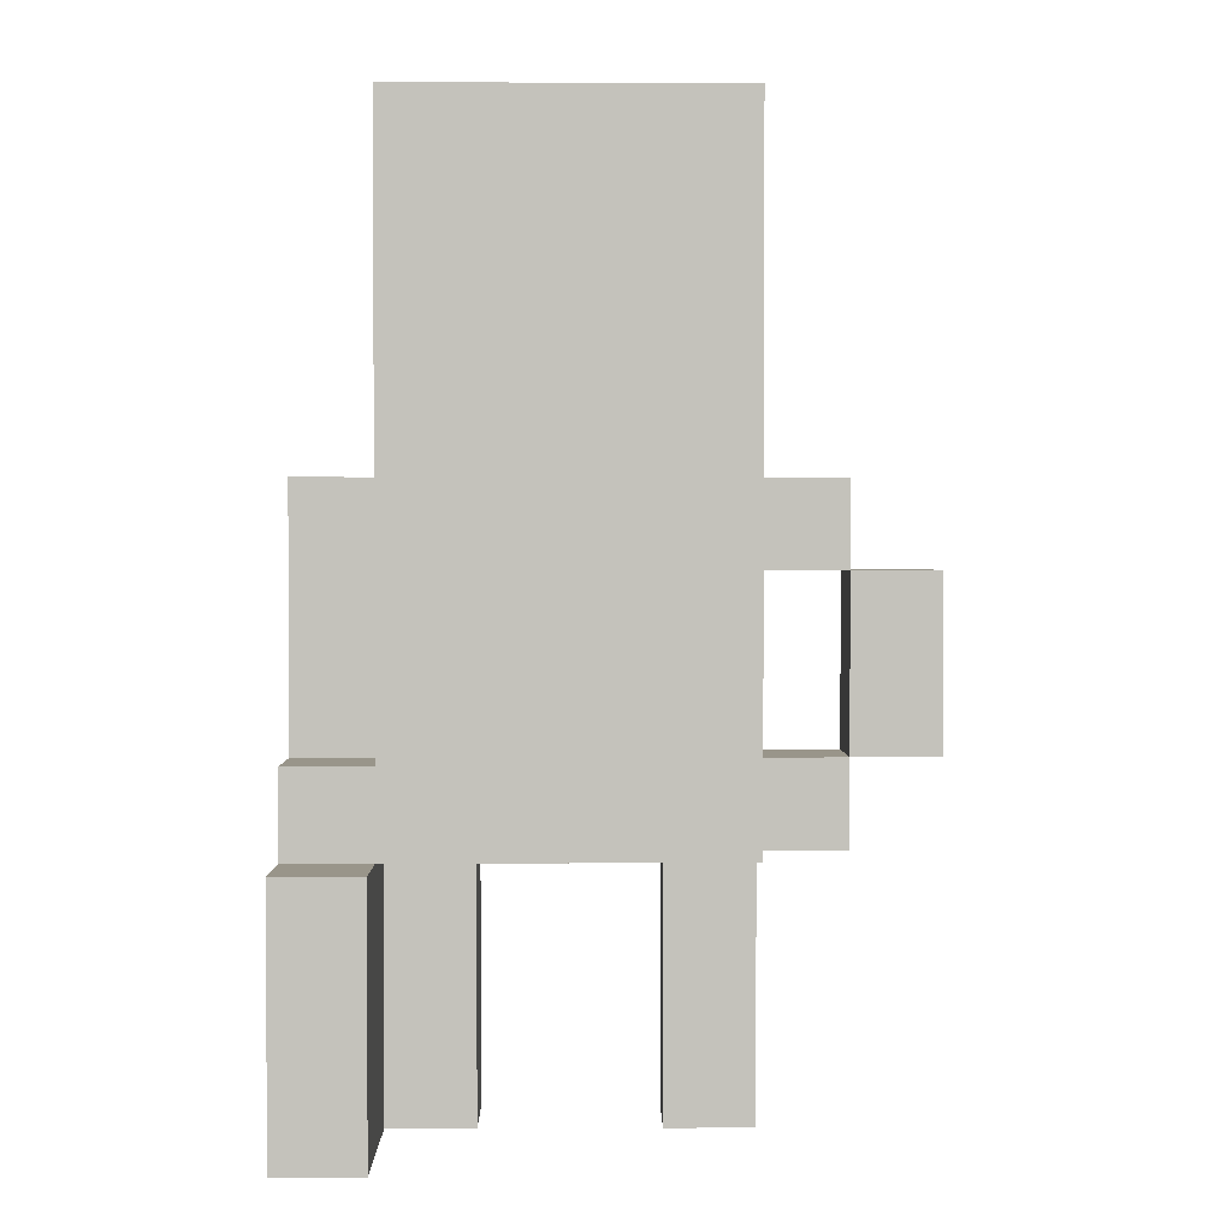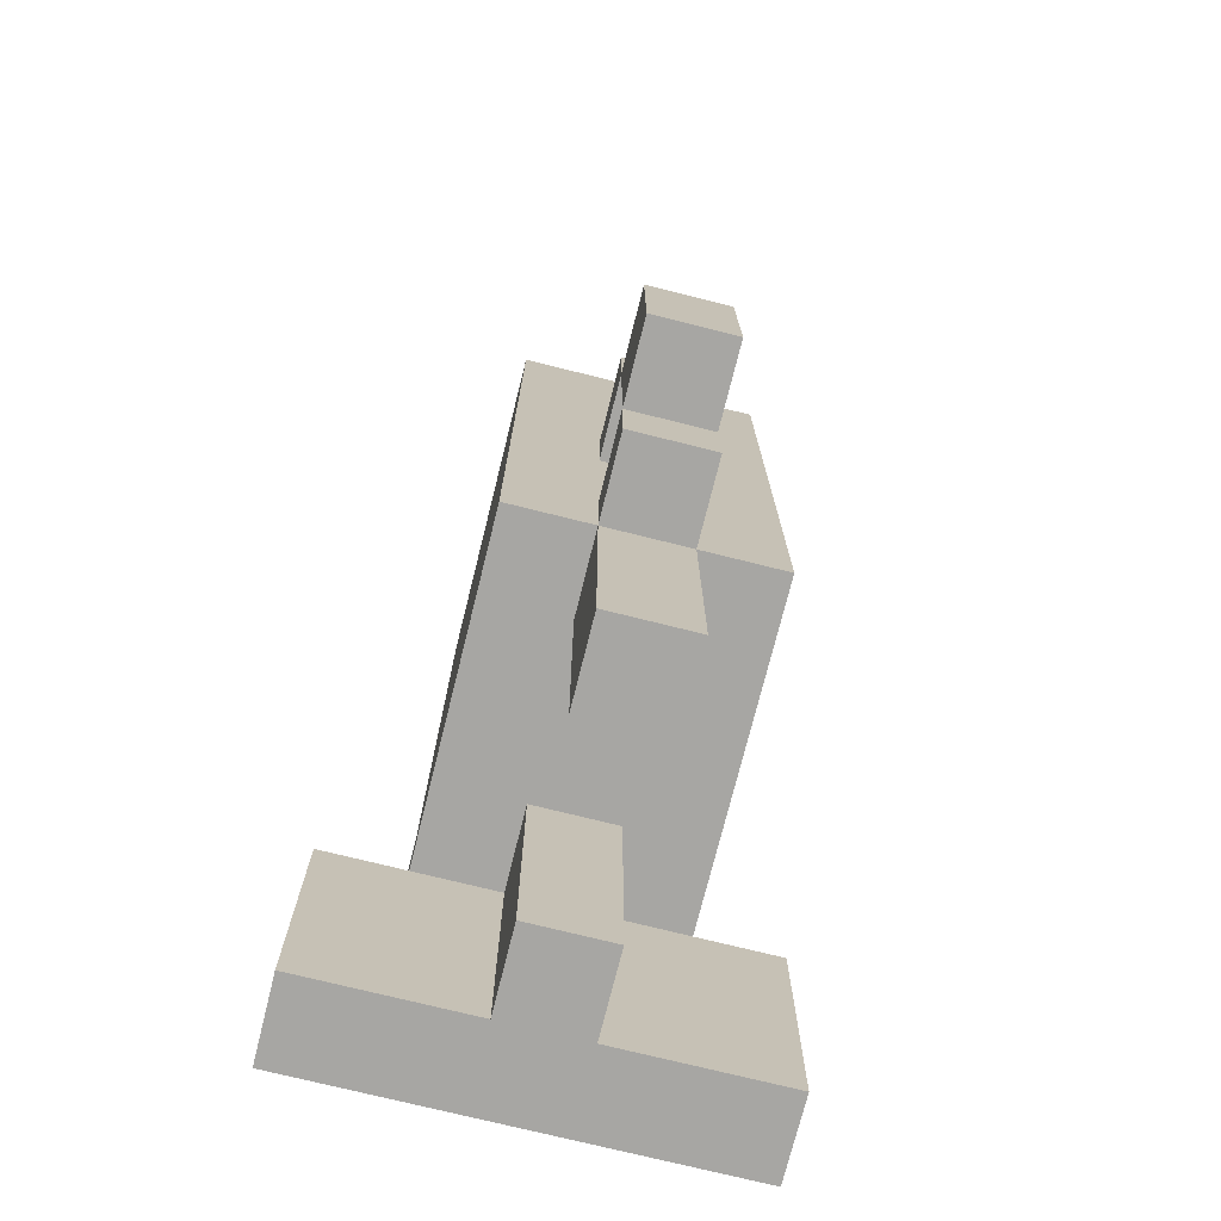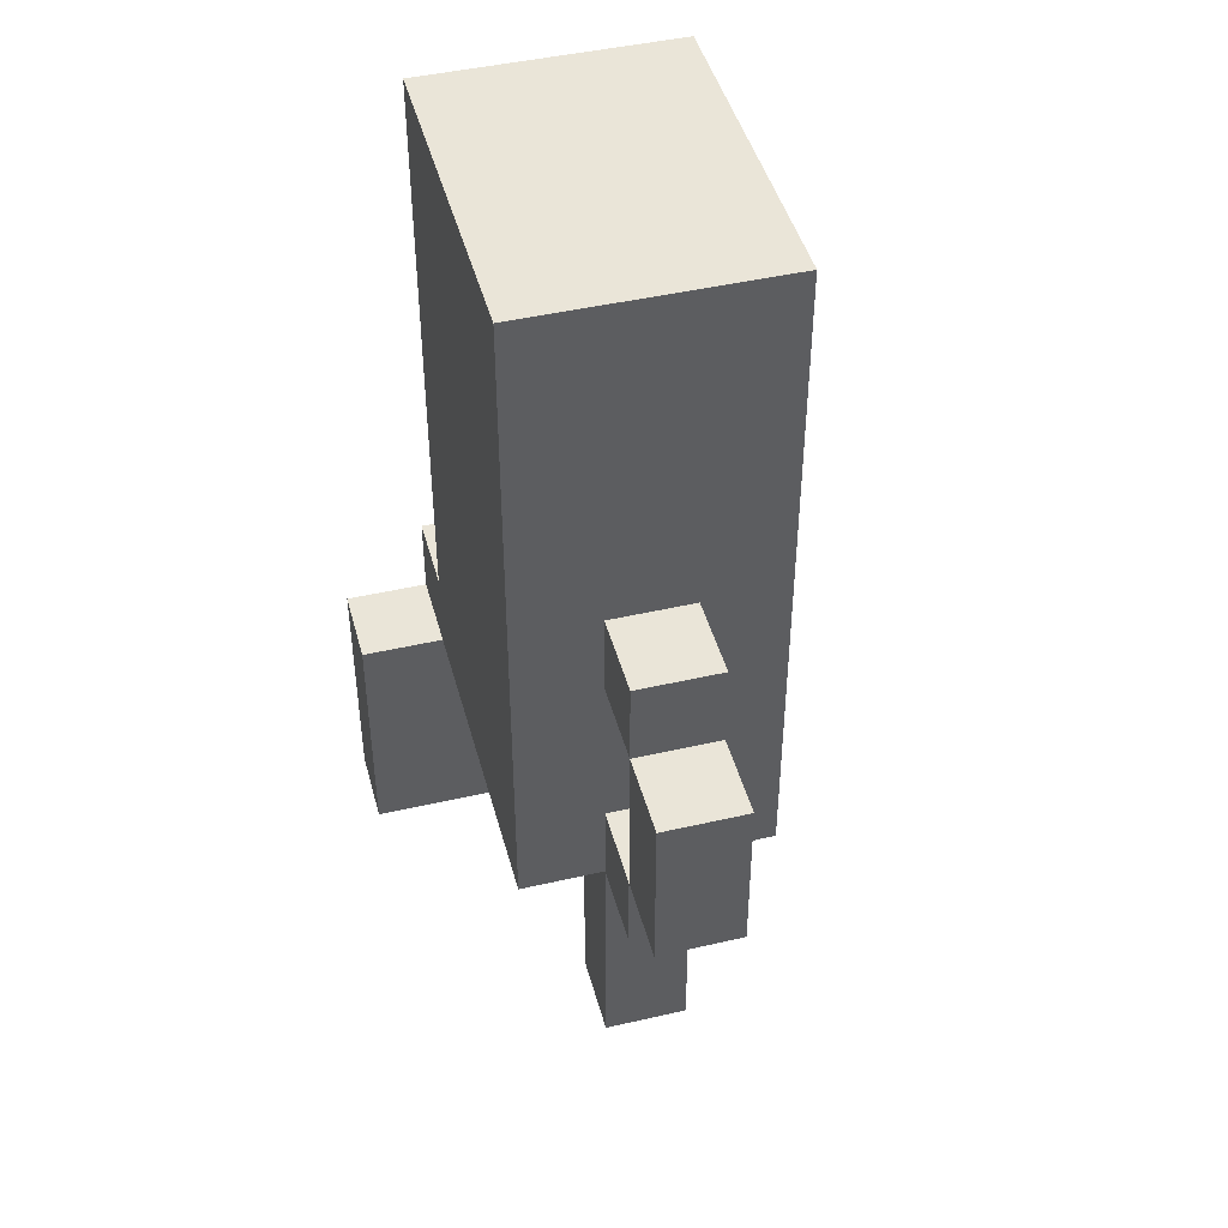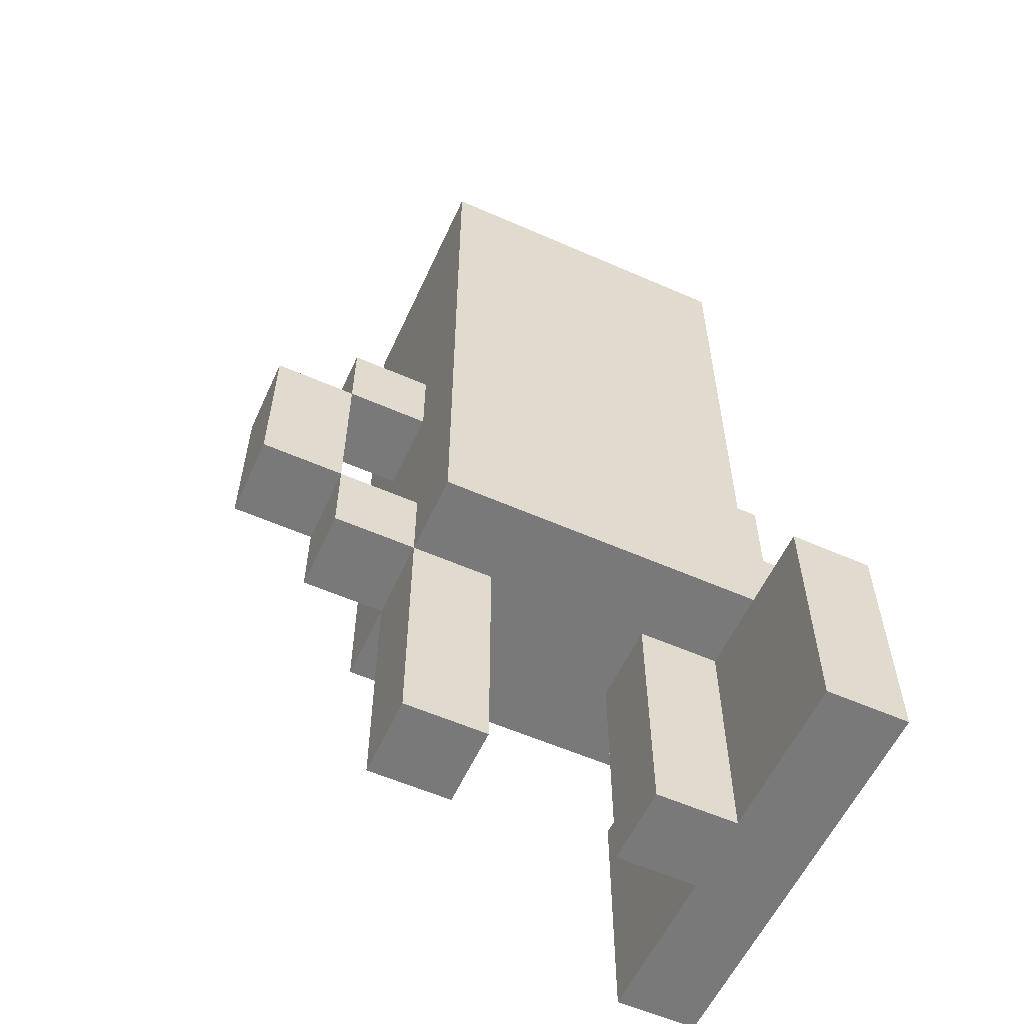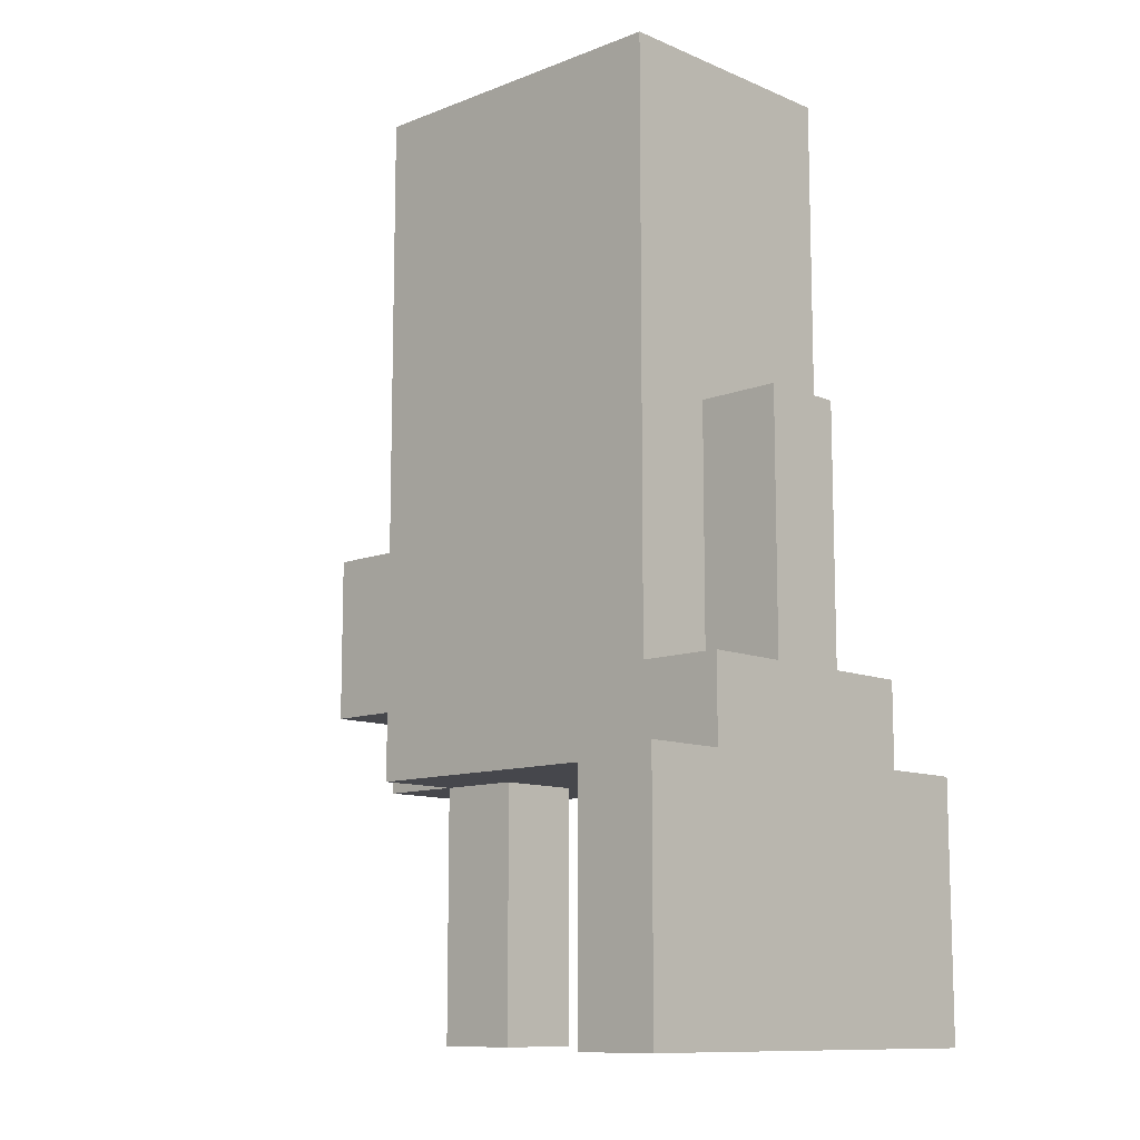
<metadata>
{"format":"obj","ext":"obj","renderer":"f3d","projection":"perspective","resolution":1024,"background":"white","views":[{"elev":2.0,"azim":-0.7,"up":"+Y"},{"elev":-74.2,"azim":76.0,"up":"+Y"},{"elev":45.3,"azim":75.1,"up":"+Y"},{"elev":-57.8,"azim":155.5,"up":"+Y"},{"elev":-11.0,"azim":-136.2,"up":"+Y"}]}
</metadata>
<code>
o
v -0.3 0 0.3
v -0.3 0 0.2
v -0.3 0 -0.1
v -0.3 0 -0.2
v -0.3 0.1 0.3
v -0.3 0.1 0.2
v -0.3 0.1 -0.1
v -0.3 0.1 -0.2
v -0.3 0.2 0.3
v -0.3 0.2 0.2
v -0.3 0.2 -0.1
v -0.3 0.2 -0.2
v -0.3 0.3 0.3
v -0.3 0.3 0.2
v -0.3 0.3 0.1
v -0.3 0.3 -2.98e-08
v -0.3 0.3 -0.1
v -0.3 0.3 -0.2
v -0.3 0.4 0.2
v -0.3 0.4 0.1
v -0.3 0.4 -2.98e-08
v -0.3 0.4 -0.1
v -0.3 0.7 0.1
v -0.3 0.7 -2.98e-08
v -0.2 0.4 0.2
v -0.2 0.4 0.1
v -0.2 0.4 -2.98e-08
v -0.2 0.4 -0.1
v -0.2 0.6 0.2
v -0.2 0.6 0.1
v -0.2 0.6 -2.98e-08
v -0.2 0.6 -0.1
v -0.2 0.7 0.2
v -0.2 0.7 0.1
v -0.2 0.7 -2.98e-08
v -0.2 0.7 -0.1
v -0.2 0.8 0.2
v -0.2 0.8 0.1
v -0.2 0.8 -2.98e-08
v -0.2 0.8 -0.1
v -0.2 0.9 0.2
v -0.2 0.9 0.1
v -0.2 0.9 -2.98e-08
v -0.2 1 0.2
v -0.2 1 0.1
v -0.2 1.1 0.2
v -0.2 1.1 -0.1
v 0.1 0 0.1
v 0.1 0 -2.98e-08
v 0.1 0.1 0.1
v 0.1 0.1 -2.98e-08
v 0.1 0.3 0.1
v 0.1 0.3 -2.98e-08
v 0.3 0.4 0.1
v 0.3 0.4 -2.98e-08
v 0.3 0.6 0.1
v 0.3 0.6 -2.98e-08
v -0.2 0 0.3
v -0.2 0 0.2
v -0.2 0 0.1
v -0.2 0 -2.98e-08
v -0.2 0 -0.1
v -0.2 0 -0.2
v -0.2 0.1 0.3
v -0.2 0.1 0.2
v -0.2 0.1 0.1
v -0.2 0.1 -2.98e-08
v -0.2 0.1 -0.1
v -0.2 0.1 -0.2
v -0.2 0.2 0.3
v -0.2 0.2 0.2
v -0.2 0.2 -0.1
v -0.2 0.2 -0.2
v -0.2 0.3 0.3
v -0.2 0.3 0.2
v -0.2 0.3 0.1
v -0.2 0.3 -2.98e-08
v -0.2 0.3 -0.1
v -0.2 0.3 -0.2
v -0.1 0 0.1
v -0.1 0 -2.98e-08
v -0.1 0.1 0.1
v -0.1 0.1 -2.98e-08
v -0.1 0.3 0.1
v -0.1 0.3 -2.98e-08
v 0.2 0 0.1
v 0.2 0 -2.98e-08
v 0.2 0.1 0.1
v 0.2 0.1 -2.98e-08
v 0.2 0.3 0.2
v 0.2 0.3 0.1
v 0.2 0.3 -2.98e-08
v 0.2 0.3 -0.1
v 0.2 0.4 0.1
v 0.2 0.4 -2.98e-08
v 0.2 0.6 0.2
v 0.2 0.6 0.1
v 0.2 0.6 -2.98e-08
v 0.2 0.6 -0.1
v 0.2 0.7 0.2
v 0.2 0.7 0.1
v 0.2 0.7 -2.98e-08
v 0.2 0.7 -0.1
v 0.2 0.8 0.2
v 0.2 0.8 0.1
v 0.2 0.8 -2.98e-08
v 0.2 0.8 -0.1
v 0.2 0.9 0.2
v 0.2 0.9 0.1
v 0.2 0.9 -2.98e-08
v 0.2 1 0.2
v 0.2 1 0.1
v 0.2 1.1 0.2
v 0.2 1.1 -0.1
v 0.3 0.3 0.1
v 0.3 0.3 -2.98e-08
v 0.3 0.4 0.1
v 0.3 0.4 -2.98e-08
v 0.3 0.6 0.1
v 0.3 0.6 -2.98e-08
v 0.3 0.7 0.1
v 0.3 0.7 -2.98e-08
v 0.4 0.4 0.1
v 0.4 0.4 -2.98e-08
v 0.4 0.6 0.1
v 0.4 0.6 -2.98e-08
v -0.3 0 0.3
v -0.3 0.1 0.3
v -0.3 0.2 0.3
v -0.3 0.3 0.3
v -0.2 0 0.3
v -0.2 0.1 0.3
v -0.2 0.2 0.3
v -0.2 0.3 0.3
v -0.3 0.3 0.2
v -0.3 0.4 0.2
v -0.2 0.3 0.2
v -0.2 0.4 0.2
v -0.2 0.6 0.2
v -0.2 0.7 0.2
v -0.2 0.8 0.2
v -0.2 0.9 0.2
v -0.2 1 0.2
v -0.2 1.1 0.2
v -0.1 0.3 0.2
v -0.1 0.6 0.2
v -0.1 0.7 0.2
v -0.1 0.8 0.2
v -0.1 0.9 0.2
v 2.98e-08 0.3 0.2
v 2.98e-08 0.4 0.2
v 2.98e-08 0.5 0.2
v 2.98e-08 0.6 0.2
v 0.1 0.3 0.2
v 0.1 0.4 0.2
v 0.1 0.5 0.2
v 0.1 0.6 0.2
v 0.1 0.7 0.2
v 0.1 0.8 0.2
v 0.1 0.9 0.2
v 0.2 0.3 0.2
v 0.2 0.6 0.2
v 0.2 0.7 0.2
v 0.2 0.8 0.2
v 0.2 0.9 0.2
v 0.2 1 0.2
v 0.2 1.1 0.2
v -0.3 0.4 0.1
v -0.3 0.7 0.1
v -0.2 0 0.1
v -0.2 0.1 0.1
v -0.2 0.3 0.1
v -0.2 0.4 0.1
v -0.2 0.6 0.1
v -0.2 0.7 0.1
v -0.1 0 0.1
v -0.1 0.1 0.1
v -0.1 0.3 0.1
v 0.1 0 0.1
v 0.1 0.1 0.1
v 0.1 0.3 0.1
v 0.2 0 0.1
v 0.2 0.1 0.1
v 0.2 0.3 0.1
v 0.2 0.4 0.1
v 0.2 0.6 0.1
v 0.2 0.7 0.1
v 0.3 0.3 0.1
v 0.3 0.4 0.1
v 0.3 0.6 0.1
v 0.3 0.7 0.1
v 0.4 0.4 0.1
v 0.4 0.6 0.1
v -0.3 0.4 -2.98e-08
v -0.3 0.7 -2.98e-08
v -0.2 0 -2.98e-08
v -0.2 0.1 -2.98e-08
v -0.2 0.3 -2.98e-08
v -0.2 0.4 -2.98e-08
v -0.2 0.6 -2.98e-08
v -0.2 0.7 -2.98e-08
v -0.1 0 -2.98e-08
v -0.1 0.1 -2.98e-08
v -0.1 0.3 -2.98e-08
v 0.1 0 -2.98e-08
v 0.1 0.1 -2.98e-08
v 0.1 0.3 -2.98e-08
v 0.2 0 -2.98e-08
v 0.2 0.1 -2.98e-08
v 0.2 0.3 -2.98e-08
v 0.2 0.4 -2.98e-08
v 0.2 0.6 -2.98e-08
v 0.2 0.7 -2.98e-08
v 0.3 0.3 -2.98e-08
v 0.3 0.4 -2.98e-08
v 0.3 0.6 -2.98e-08
v 0.3 0.7 -2.98e-08
v 0.4 0.4 -2.98e-08
v 0.4 0.6 -2.98e-08
v -0.3 0.3 -0.1
v -0.3 0.4 -0.1
v -0.2 0.3 -0.1
v -0.2 0.4 -0.1
v -0.2 0.6 -0.1
v -0.2 0.7 -0.1
v -0.2 0.8 -0.1
v -0.2 1.1 -0.1
v -0.1 0.3 -0.1
v -0.1 0.4 -0.1
v -0.1 0.5 -0.1
v -0.1 0.6 -0.1
v 2.98e-08 0.3 -0.1
v 2.98e-08 0.4 -0.1
v 2.98e-08 0.5 -0.1
v 2.98e-08 0.6 -0.1
v 0.1 0.4 -0.1
v 0.1 0.5 -0.1
v 0.2 0.3 -0.1
v 0.2 0.6 -0.1
v 0.2 0.7 -0.1
v 0.2 0.8 -0.1
v 0.2 1.1 -0.1
v -0.3 0 -0.2
v -0.3 0.1 -0.2
v -0.3 0.2 -0.2
v -0.3 0.3 -0.2
v -0.2 0 -0.2
v -0.2 0.1 -0.2
v -0.2 0.2 -0.2
v -0.2 0.3 -0.2
v -0.3 0 0.3
v -0.2 0 0.3
v -0.3 0 0.2
v -0.2 0 0.2
v -0.2 0 0.1
v -0.1 0 0.1
v 0.1 0 0.1
v 0.2 0 0.1
v -0.2 0 -2.98e-08
v -0.1 0 -2.98e-08
v 0.1 0 -2.98e-08
v 0.2 0 -2.98e-08
v -0.3 0 -0.1
v -0.2 0 -0.1
v -0.3 0 -0.2
v -0.2 0 -0.2
v -0.2 0.3 0.2
v -0.1 0.3 0.2
v 2.98e-08 0.3 0.2
v 0.1 0.3 0.2
v 0.2 0.3 0.2
v -0.2 0.3 0.1
v -0.1 0.3 0.1
v 2.98e-08 0.3 0.1
v 0.1 0.3 0.1
v 0.2 0.3 0.1
v 0.3 0.3 0.1
v -0.2 0.3 -2.98e-08
v -0.1 0.3 -2.98e-08
v 2.98e-08 0.3 -2.98e-08
v 0.1 0.3 -2.98e-08
v 0.2 0.3 -2.98e-08
v 0.3 0.3 -2.98e-08
v -0.2 0.3 -0.1
v -0.1 0.3 -0.1
v 2.98e-08 0.3 -0.1
v 0.2 0.3 -0.1
v 0.3 0.4 0.1
v 0.4 0.4 0.1
v 0.3 0.4 -2.98e-08
v 0.4 0.4 -2.98e-08
v 0.2 0.6 0.1
v 0.3 0.6 0.1
v 0.2 0.6 -2.98e-08
v 0.3 0.6 -2.98e-08
v -0.3 0.3 0.3
v -0.2 0.3 0.3
v -0.3 0.3 0.2
v -0.2 0.3 0.2
v -0.3 0.3 -0.1
v -0.2 0.3 -0.1
v -0.3 0.3 -0.2
v -0.2 0.3 -0.2
v -0.3 0.4 0.2
v -0.2 0.4 0.2
v -0.3 0.4 0.1
v -0.2 0.4 0.1
v 0.2 0.4 0.1
v 0.3 0.4 0.1
v -0.3 0.4 -2.98e-08
v -0.2 0.4 -2.98e-08
v 0.2 0.4 -2.98e-08
v 0.3 0.4 -2.98e-08
v -0.3 0.4 -0.1
v -0.2 0.4 -0.1
v 0.3 0.6 0.1
v 0.4 0.6 0.1
v 0.3 0.6 -2.98e-08
v 0.4 0.6 -2.98e-08
v -0.3 0.7 0.1
v -0.2 0.7 0.1
v 0.2 0.7 0.1
v 0.3 0.7 0.1
v -0.3 0.7 -2.98e-08
v -0.2 0.7 -2.98e-08
v 0.2 0.7 -2.98e-08
v 0.3 0.7 -2.98e-08
v -0.2 1.1 0.2
v 0.2 1.1 0.2
v -0.2 1.1 -0.1
v 0.2 1.1 -0.1
f 5 2 1
f 6 3 2
f 6 2 5
f 7 4 3
f 7 3 6
f 8 4 7
f 9 6 5
f 9 7 6
f 9 8 7
f 10 8 9
f 11 8 10
f 12 8 11
f 13 10 9
f 14 11 10
f 14 10 13
f 15 11 14
f 16 11 15
f 17 12 11
f 17 11 16
f 18 12 17
f 19 15 14
f 20 16 15
f 20 15 19
f 21 17 16
f 21 16 20
f 22 17 21
f 23 21 20
f 24 21 23
f 29 26 25
f 30 26 29
f 31 28 27
f 32 28 31
f 33 30 29
f 34 30 33
f 35 32 31
f 36 32 35
f 37 34 33
f 37 35 34
f 37 36 35
f 38 36 37
f 39 36 38
f 40 36 39
f 41 38 37
f 42 39 38
f 42 38 41
f 43 40 39
f 43 39 42
f 44 42 41
f 45 43 42
f 45 42 44
f 46 45 44
f 47 40 43
f 47 45 46
f 47 43 45
f 50 49 48
f 51 49 50
f 52 51 50
f 53 51 52
f 56 55 54
f 57 55 56
f 58 59 64
f 59 60 65
f 64 59 65
f 65 60 66
f 61 62 67
f 62 63 68
f 67 62 68
f 68 63 69
f 65 66 70
f 64 65 70
f 70 66 71
f 68 69 72
f 67 68 72
f 72 69 73
f 70 71 74
f 71 66 75
f 74 71 75
f 75 66 76
f 67 72 77
f 72 73 78
f 77 72 78
f 78 73 79
f 80 81 82
f 82 81 83
f 82 83 84
f 84 83 85
f 86 87 88
f 88 87 89
f 88 89 91
f 91 89 92
f 90 91 94
f 92 93 95
f 90 94 96
f 94 95 96
f 96 95 97
f 95 93 98
f 97 95 98
f 98 93 99
f 96 97 100
f 100 97 101
f 98 99 102
f 102 99 103
f 100 101 104
f 101 102 104
f 102 103 104
f 104 103 105
f 105 103 106
f 106 103 107
f 104 105 108
f 105 106 109
f 108 105 109
f 106 107 110
f 109 106 110
f 108 109 111
f 109 110 112
f 111 109 112
f 111 112 113
f 110 107 114
f 113 112 114
f 112 110 114
f 115 116 117
f 117 116 118
f 119 120 121
f 121 120 122
f 123 124 125
f 125 124 126
f 131 128 127
f 132 129 128
f 132 128 131
f 133 130 129
f 133 129 132
f 134 130 133
f 137 136 135
f 138 136 137
f 145 138 137
f 145 139 138
f 146 140 139
f 146 139 145
f 147 141 140
f 147 140 146
f 148 142 141
f 148 141 147
f 149 143 142
f 149 142 148
f 150 146 145
f 151 146 150
f 152 146 151
f 153 147 146
f 153 146 152
f 154 151 150
f 155 152 151
f 155 151 154
f 156 153 152
f 156 152 155
f 157 147 153
f 157 153 156
f 158 148 147
f 158 147 157
f 159 149 148
f 159 148 158
f 160 143 149
f 160 149 159
f 161 157 156
f 161 156 155
f 161 155 154
f 162 158 157
f 162 157 161
f 163 159 158
f 163 158 162
f 164 160 159
f 164 159 163
f 165 143 160
f 165 160 164
f 166 144 143
f 166 143 165
f 167 144 166
f 173 169 168
f 174 169 173
f 175 169 174
f 176 171 170
f 177 172 171
f 177 171 176
f 178 172 177
f 182 180 179
f 183 181 180
f 183 180 182
f 184 181 183
f 188 185 184
f 189 185 188
f 190 187 186
f 191 187 190
f 192 190 189
f 193 190 192
f 194 195 199
f 199 195 200
f 200 195 201
f 196 197 202
f 197 198 203
f 202 197 203
f 203 198 204
f 205 206 208
f 206 207 209
f 208 206 209
f 209 207 210
f 210 211 214
f 214 211 215
f 212 213 216
f 216 213 217
f 215 216 218
f 218 216 219
f 220 221 222
f 222 221 223
f 222 223 228
f 223 224 228
f 228 224 229
f 229 224 230
f 224 225 231
f 230 224 231
f 228 229 232
f 229 230 233
f 232 229 233
f 230 231 234
f 233 230 234
f 231 225 235
f 234 231 235
f 233 234 236
f 232 233 236
f 234 235 237
f 236 234 237
f 232 236 238
f 236 237 238
f 235 225 239
f 238 237 239
f 237 235 239
f 225 226 240
f 239 225 240
f 226 227 241
f 240 226 241
f 241 227 242
f 243 244 247
f 244 245 248
f 247 244 248
f 245 246 249
f 248 245 249
f 249 246 250
f 253 252 251
f 254 252 253
f 255 254 253
f 259 255 253
f 259 256 255
f 260 256 259
f 261 258 257
f 262 258 261
f 263 259 253
f 264 259 263
f 265 264 263
f 266 264 265
f 272 268 267
f 273 269 268
f 273 268 272
f 274 270 269
f 274 269 273
f 275 271 270
f 275 270 274
f 276 271 275
f 279 274 273
f 279 275 274
f 280 275 279
f 281 275 280
f 282 277 276
f 283 277 282
f 284 279 278
f 285 280 279
f 285 279 284
f 286 281 280
f 286 280 285
f 286 282 281
f 287 282 286
f 290 289 288
f 291 289 290
f 294 293 292
f 295 293 294
f 296 297 298
f 298 297 299
f 300 301 302
f 302 301 303
f 304 305 306
f 306 305 307
f 308 309 312
f 312 309 313
f 310 311 314
f 314 311 315
f 316 317 318
f 318 317 319
f 320 321 324
f 324 321 325
f 322 323 326
f 326 323 327
f 328 329 330
f 330 329 331

</code>
